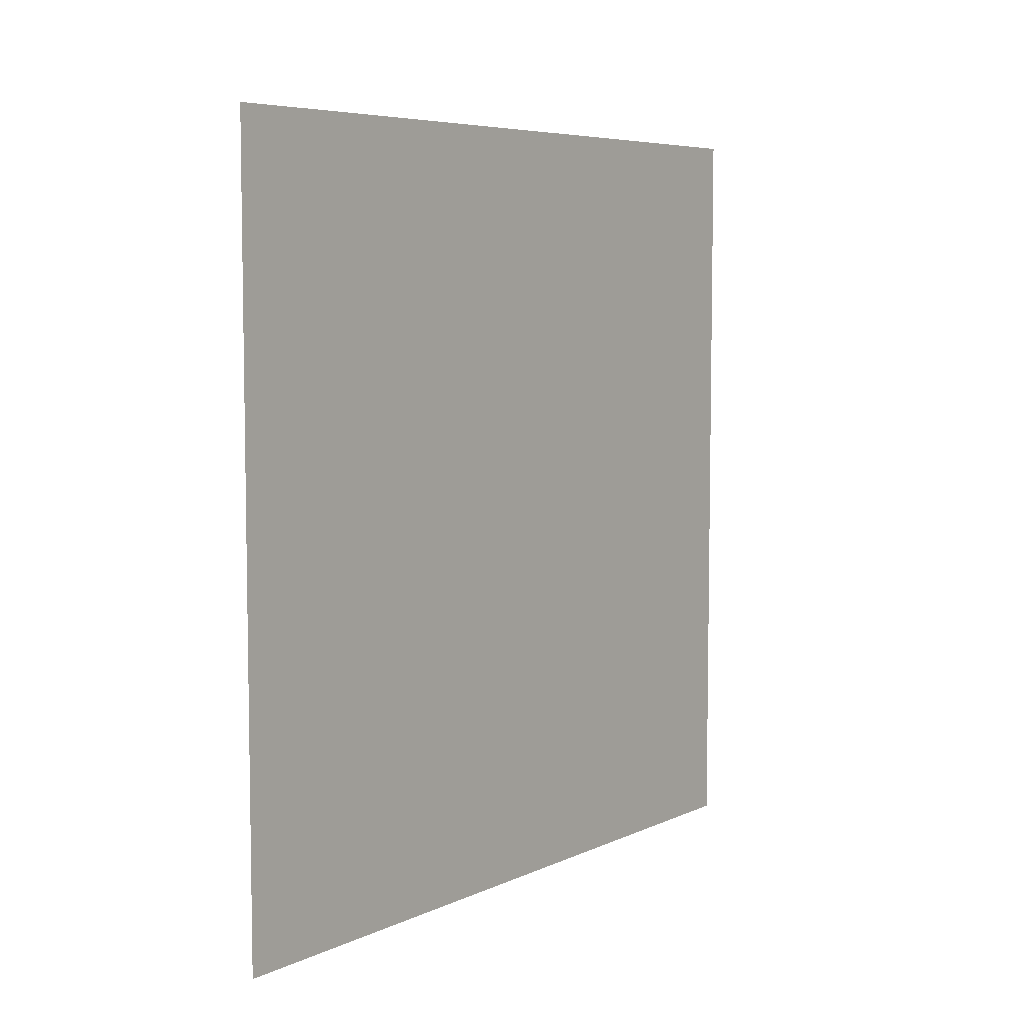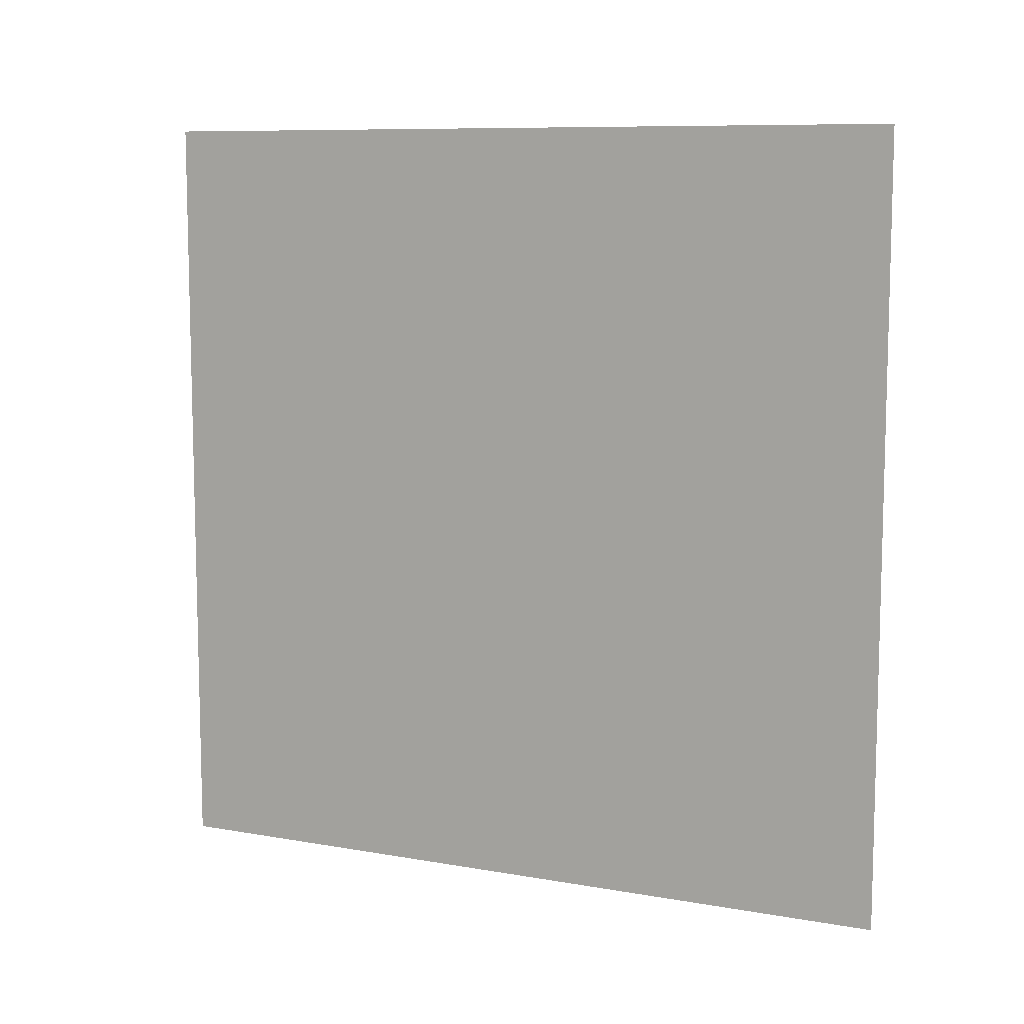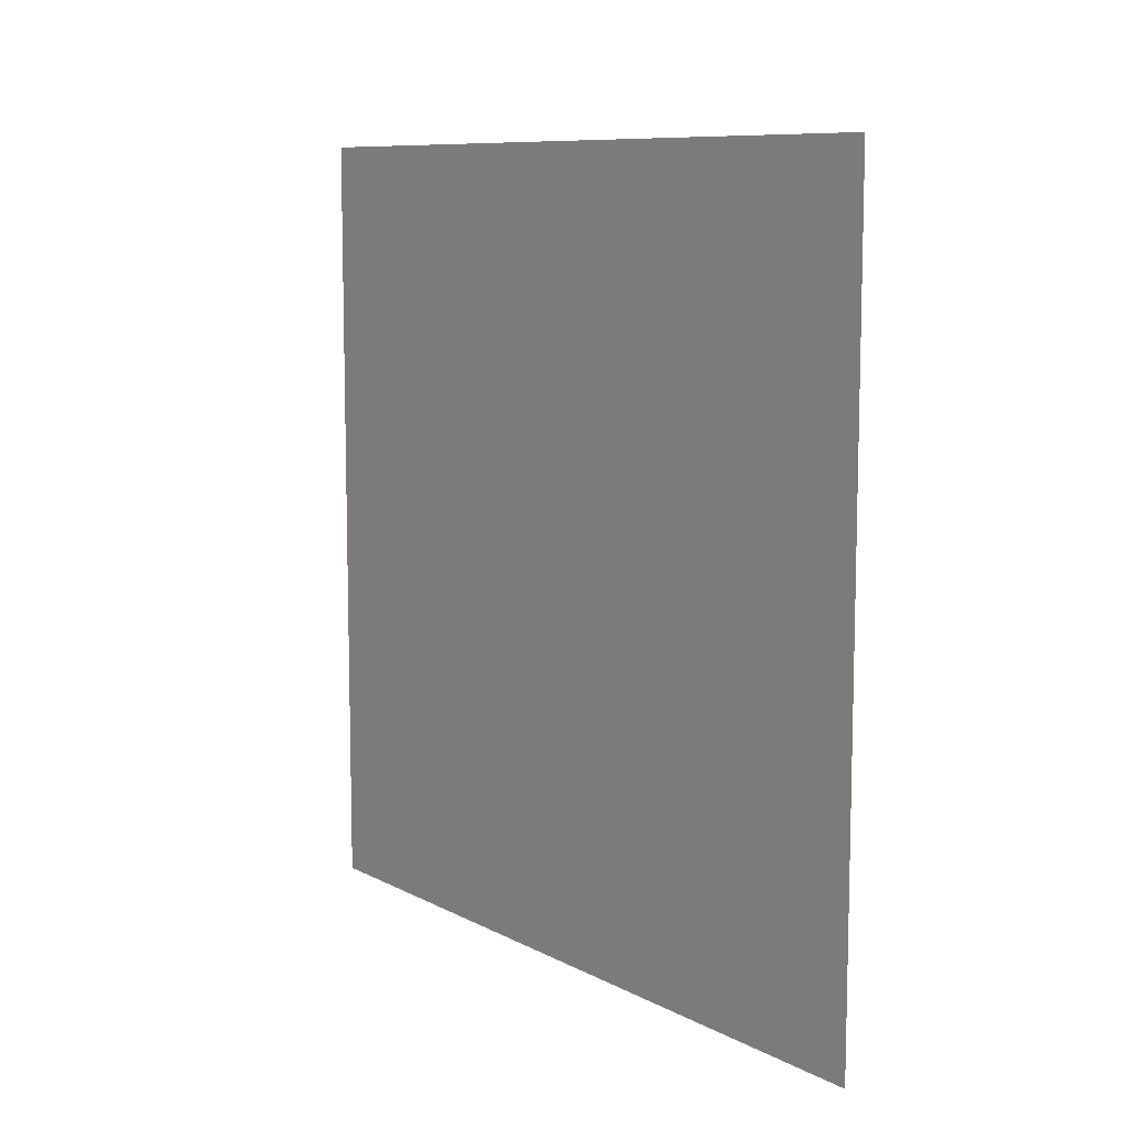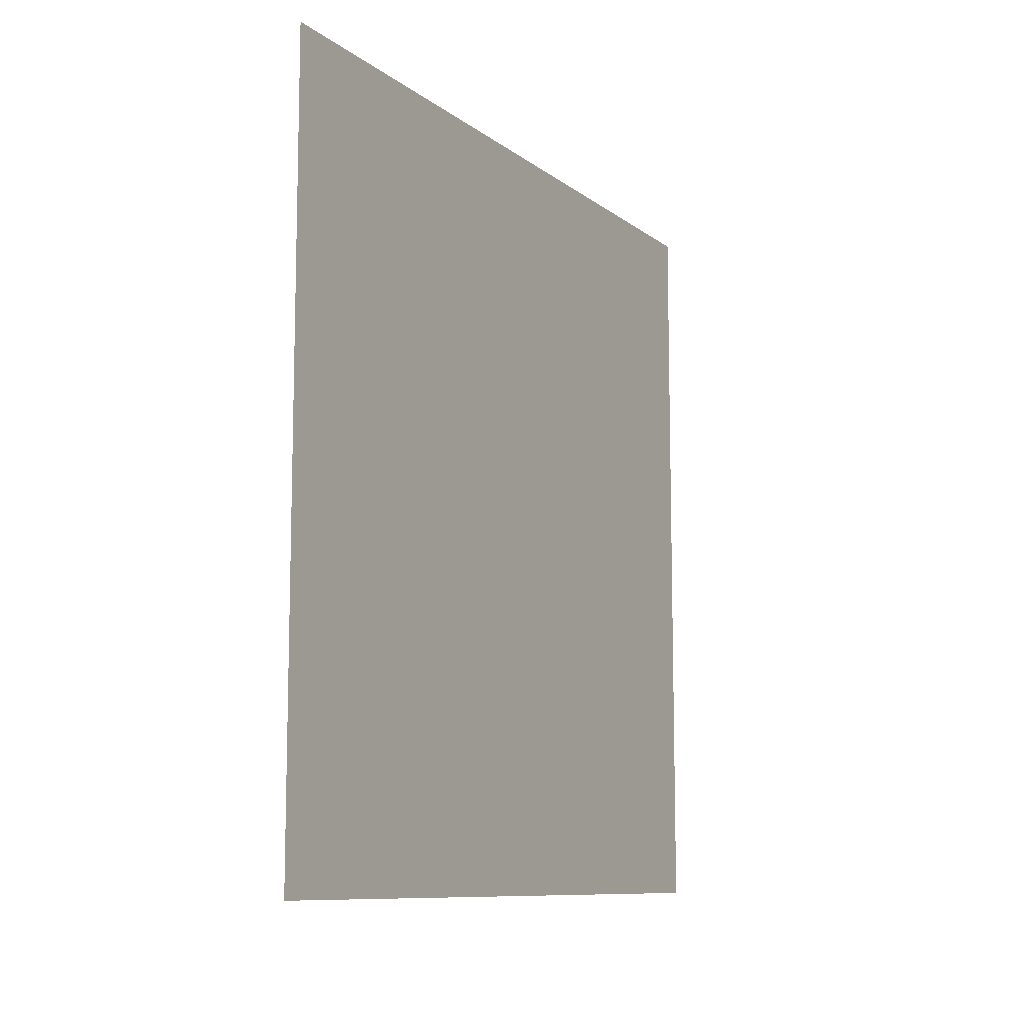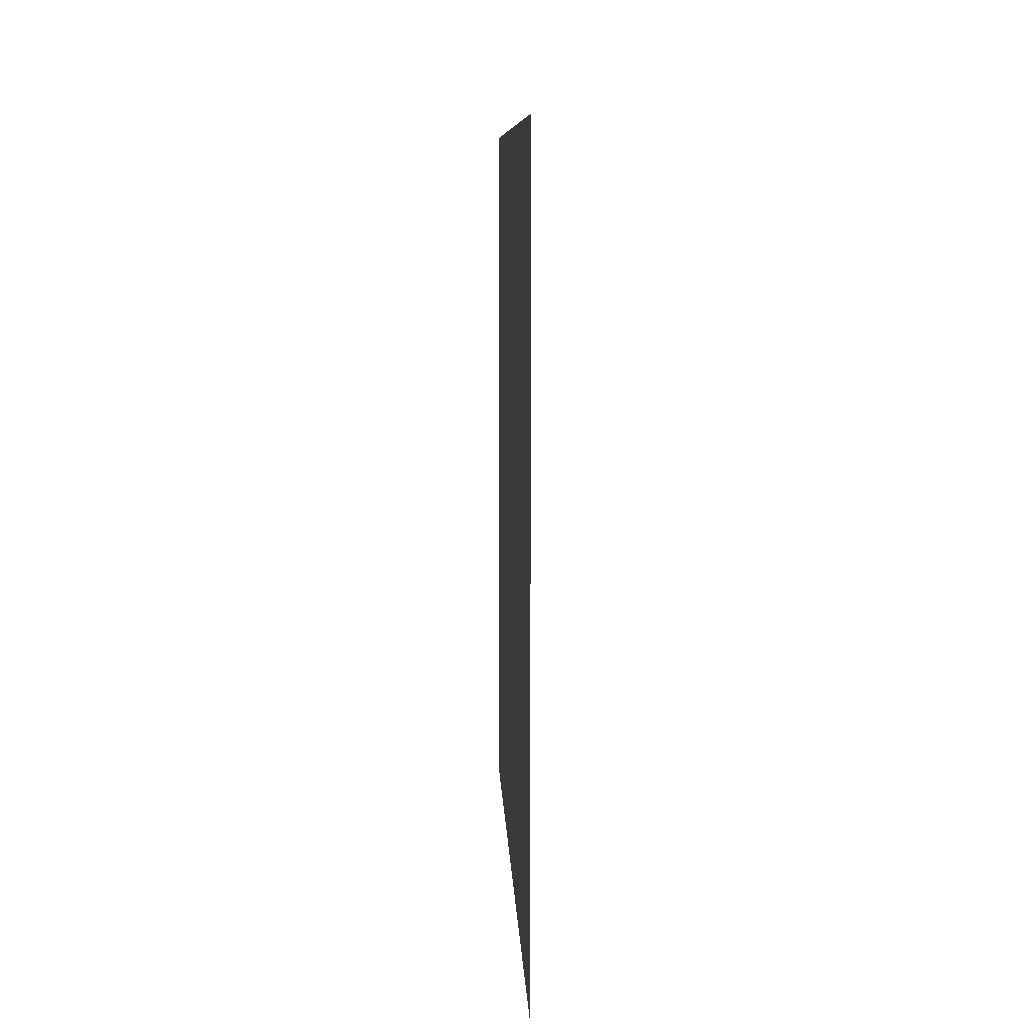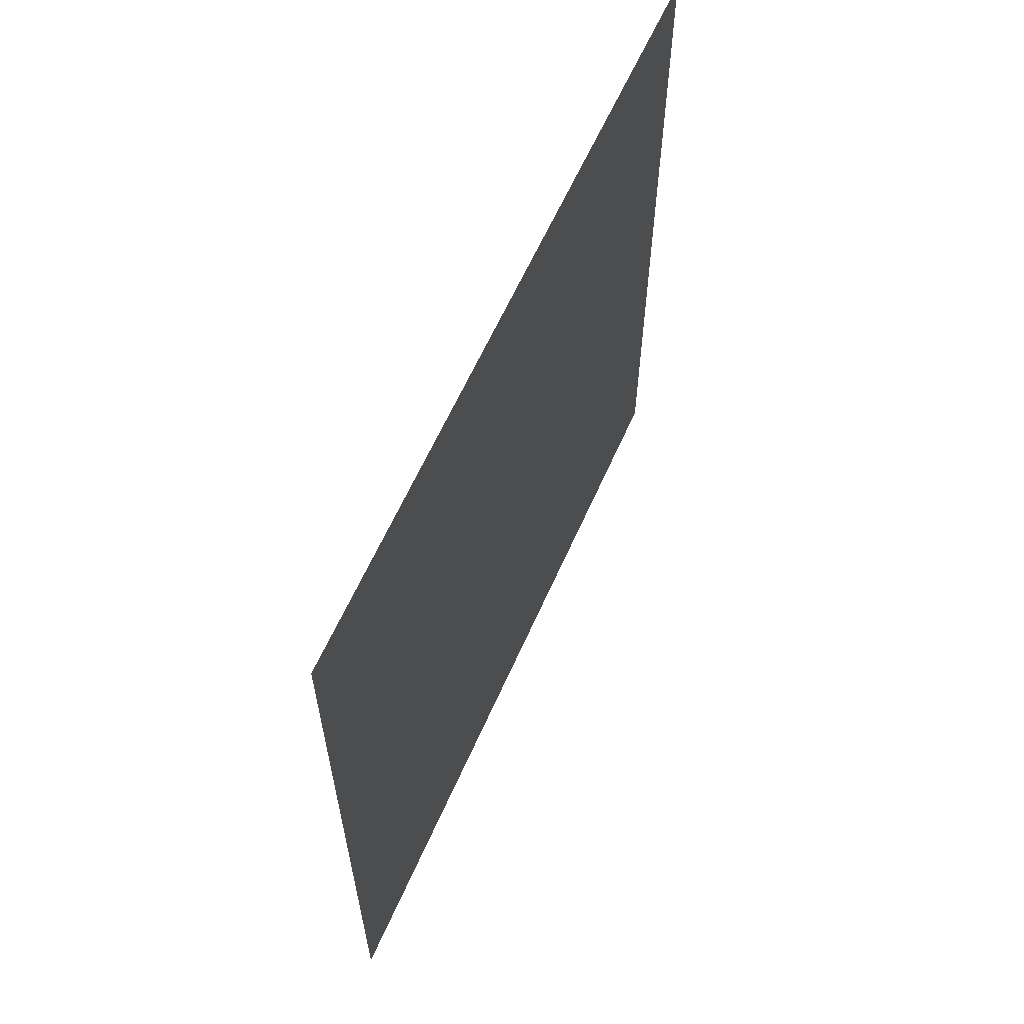
<metadata>
{"format":"obj","ext":"obj","renderer":"f3d","projection":"perspective","resolution":1024,"background":"white","views":[{"elev":6.3,"azim":-143.1,"up":"+Y"},{"elev":9.2,"azim":115.1,"up":"+Y"},{"elev":9.3,"azim":143.3,"up":"+Y"},{"elev":-9.9,"azim":-150.7,"up":"+Z"},{"elev":8.8,"azim":-2.3,"up":"+Z"},{"elev":61.4,"azim":23.8,"up":"+Y"}]}
</metadata>
<code>
v 1000 1980 1000
v 1000 1980 -1000
v 1000 -20 1000
v 1000 -20 -1000
f 1 2 3
f 3 2 4
v 1000 1980 1000
v 1000 1980 -1000
v 1000 -20 1000
v 1000 -20 -1000
f 5 6 7
f 7 6 8

</code>
